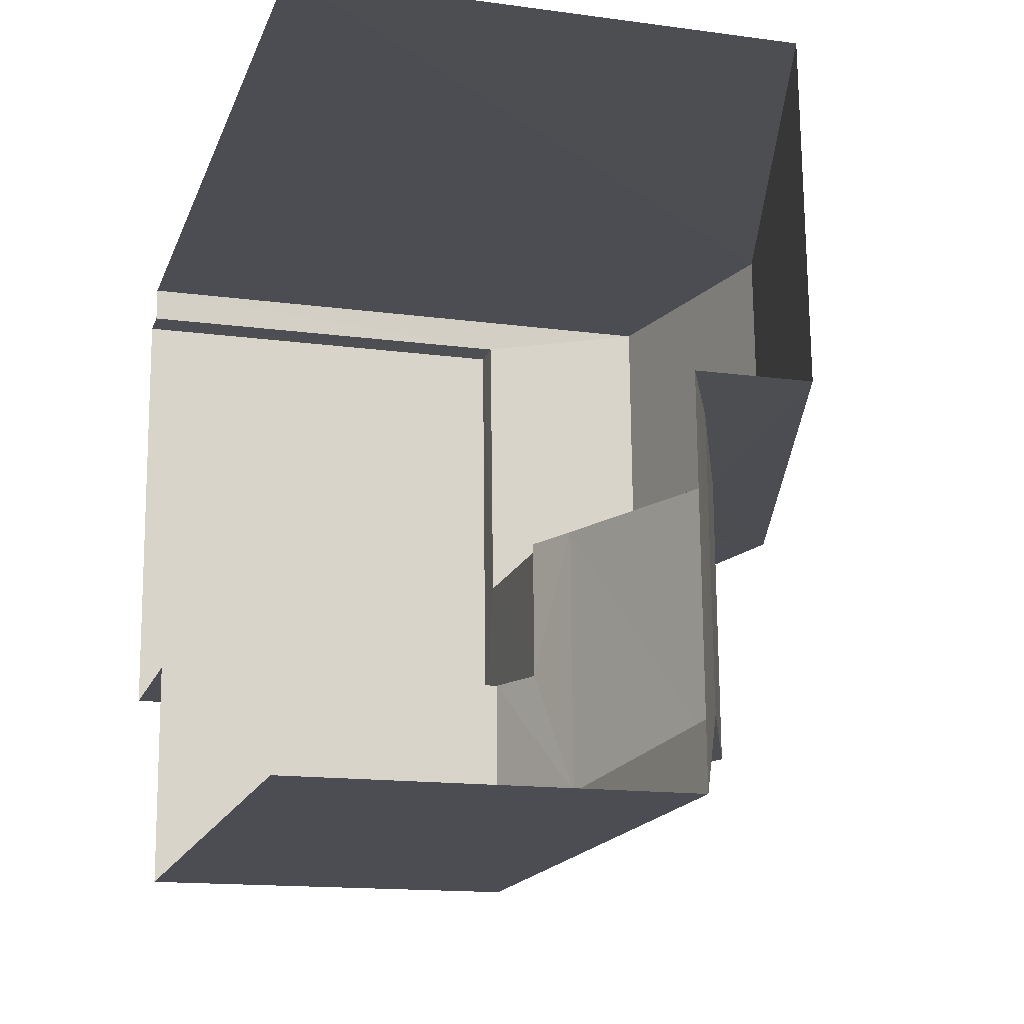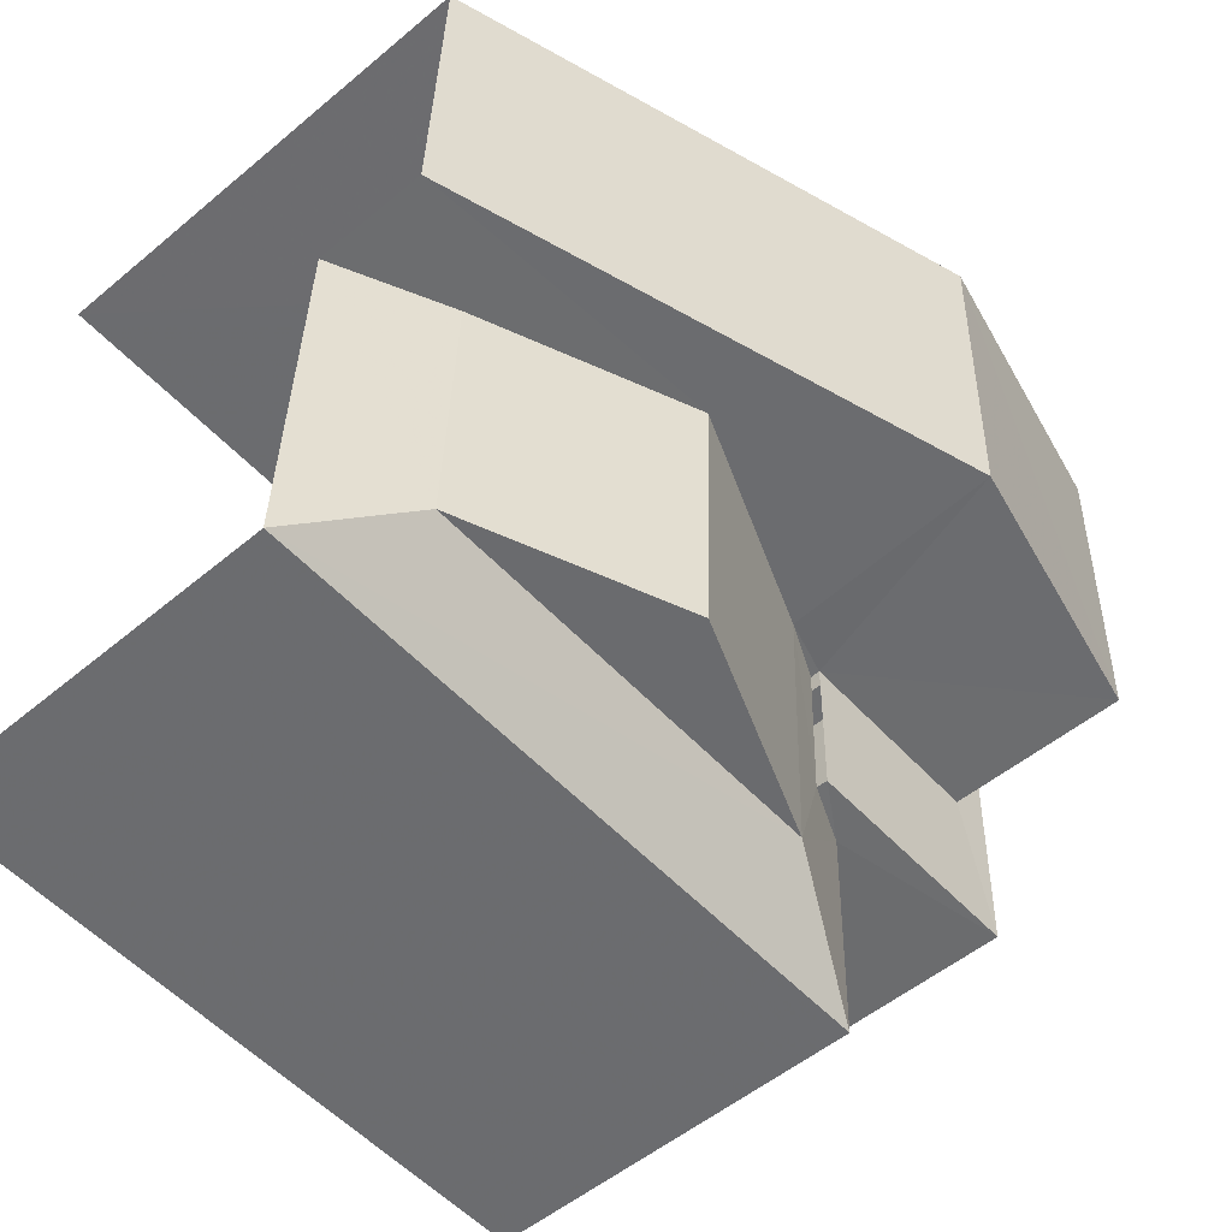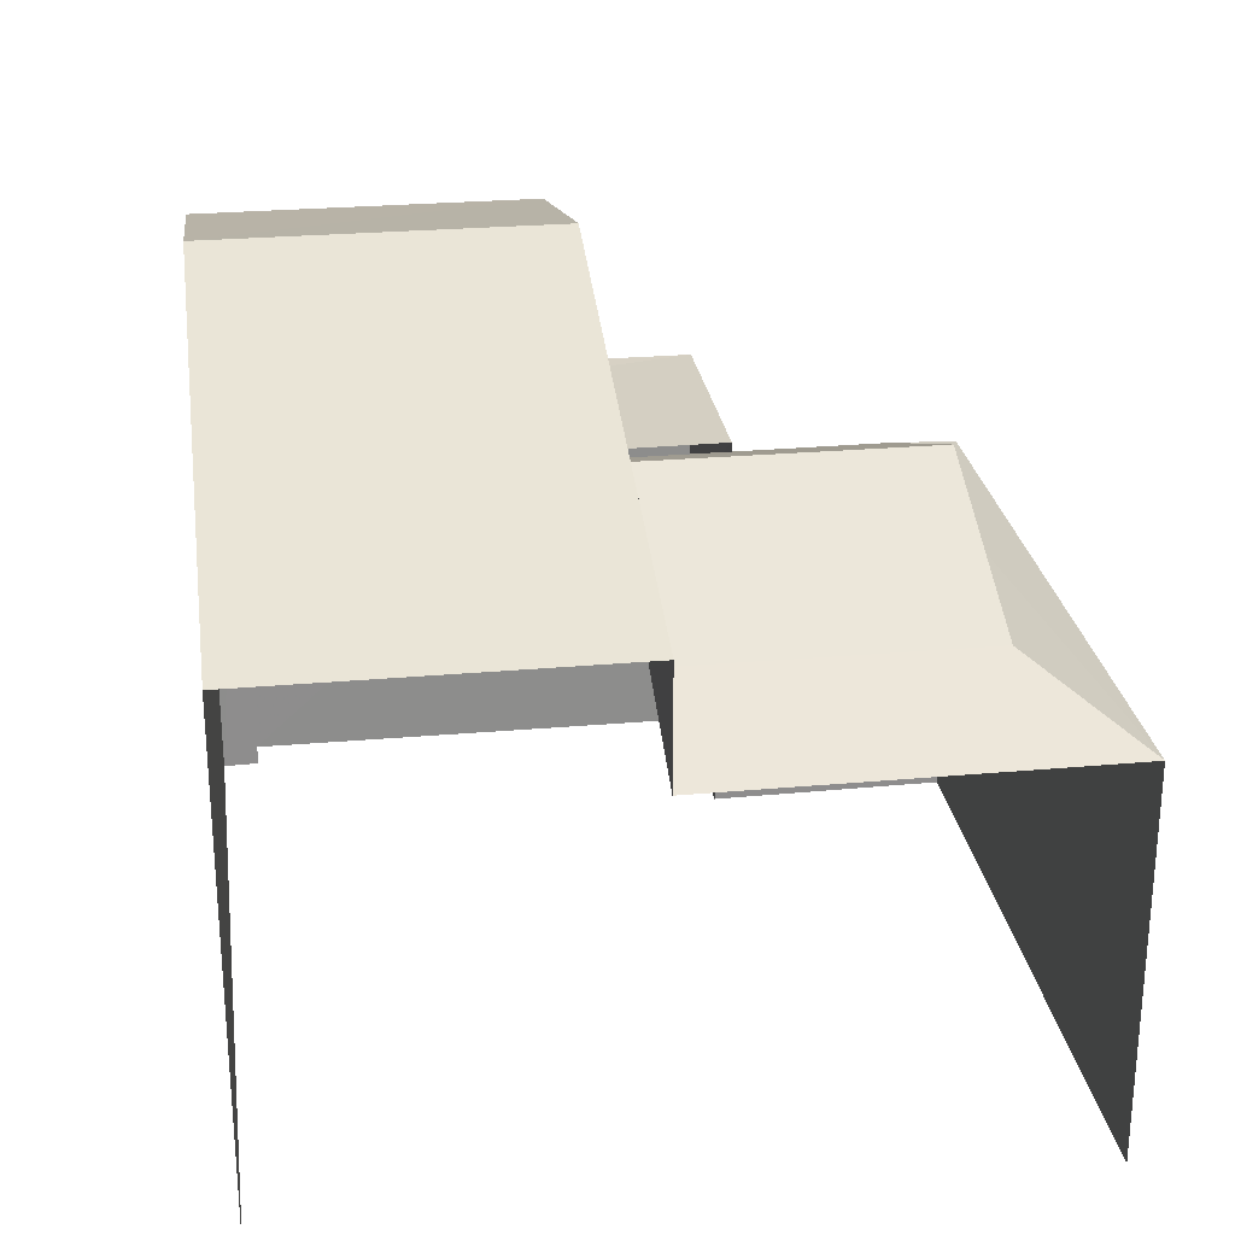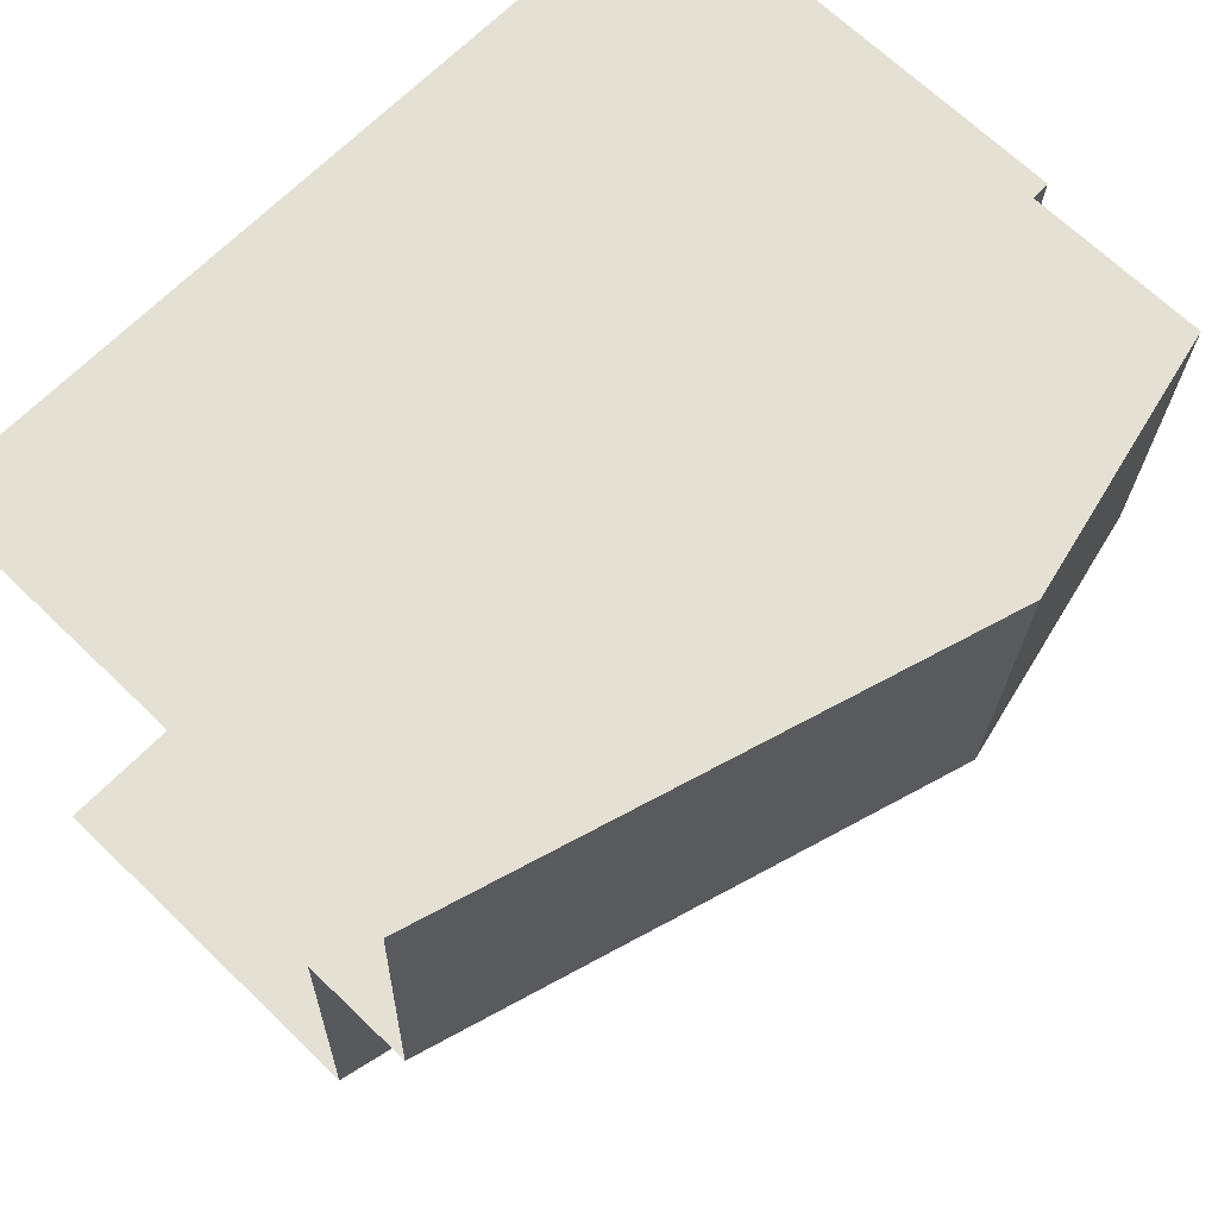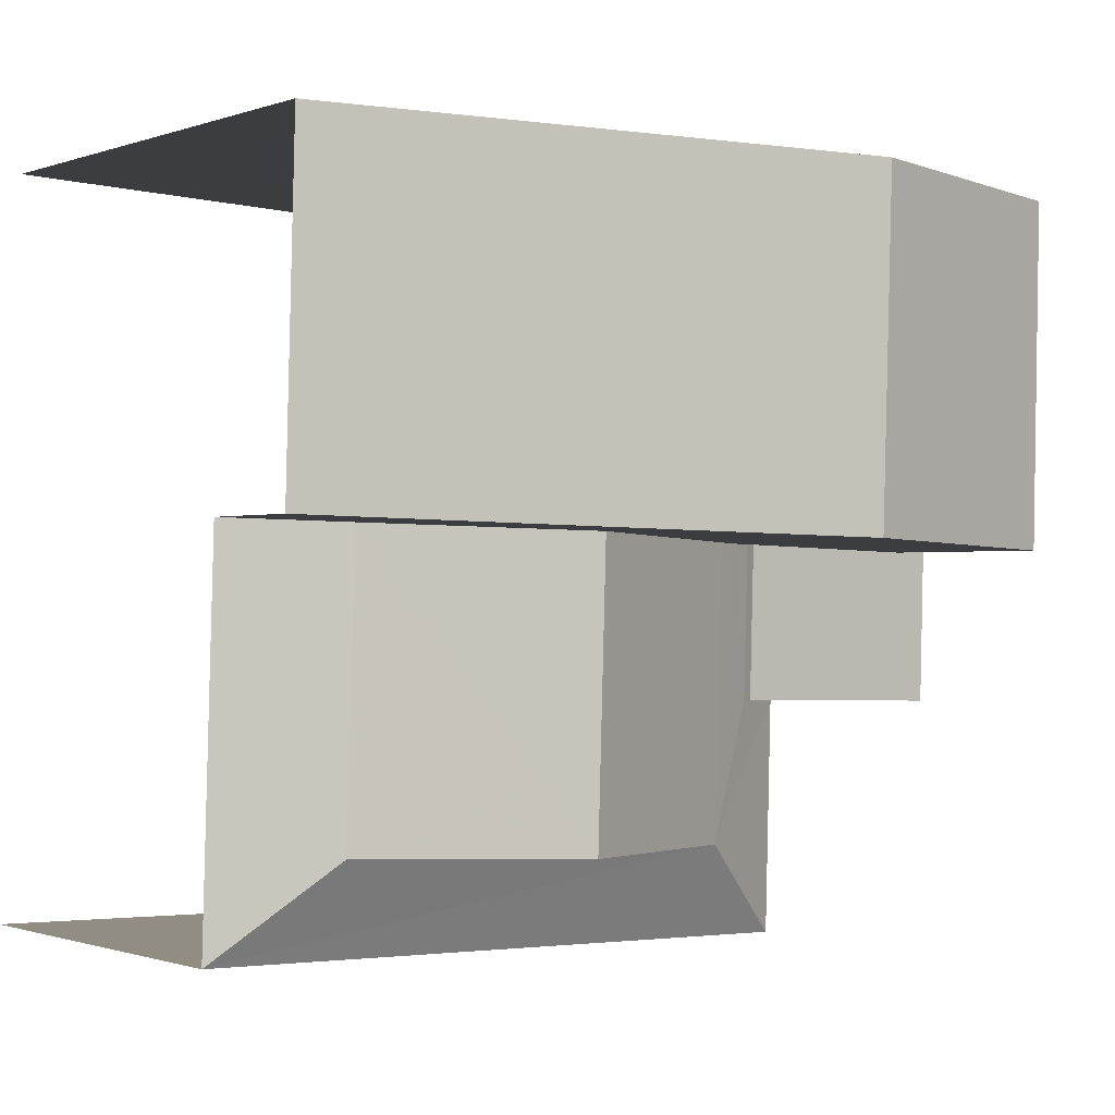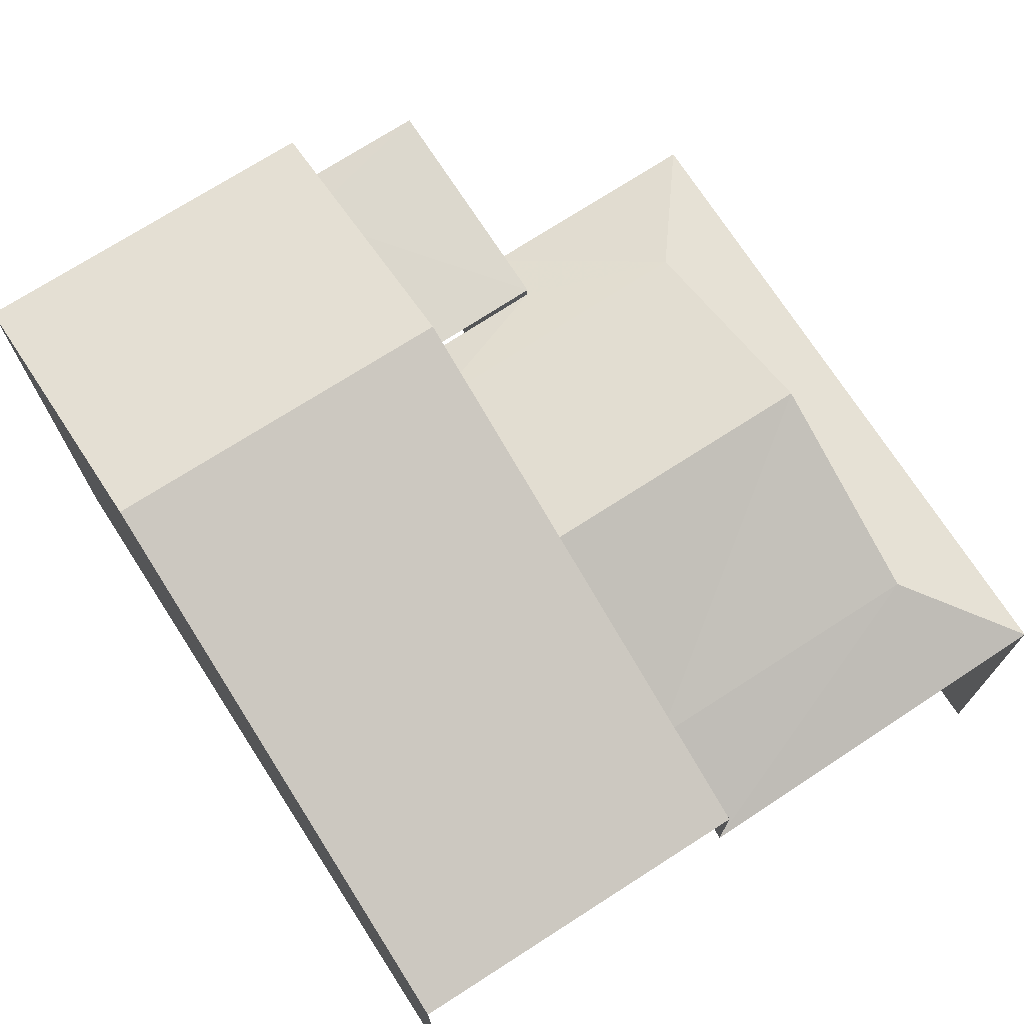
<metadata>
{"format":"obj","ext":"obj","renderer":"f3d","projection":"perspective","resolution":1024,"background":"white","views":[{"elev":-14.8,"azim":-106.4,"up":"+Y"},{"elev":-52.5,"azim":-48.0,"up":"+Y"},{"elev":25.9,"azim":-99.9,"up":"+Z"},{"elev":67.7,"azim":-46.1,"up":"+Y"},{"elev":-0.7,"azim":-38.1,"up":"+Y"},{"elev":72.7,"azim":-124.6,"up":"+Z"}]}
</metadata>
<code>
v -3.734e+05 -1.055e+05 21.51
v -3.734e+05 -1.055e+05 21.51
v -3.734e+05 -1.055e+05 21.51
v -3.734e+05 -1.055e+05 21.52
v -3.734e+05 -1.055e+05 21.51
v -3.734e+05 -1.055e+05 21.51
v -3.734e+05 -1.055e+05 21.51
v -3.734e+05 -1.055e+05 21.51
v -3.734e+05 -1.055e+05 27.91
v -3.734e+05 -1.055e+05 29.2
v -3.734e+05 -1.055e+05 27.91
v -3.734e+05 -1.055e+05 29.2
v -3.734e+05 -1.055e+05 27.91
v -3.734e+05 -1.055e+05 27.91
v -3.734e+05 -1.055e+05 31.28
v -3.734e+05 -1.055e+05 28.83
v -3.734e+05 -1.055e+05 28.84
v -3.734e+05 -1.055e+05 31.28
v -3.734e+05 -1.055e+05 27.14
v -3.734e+05 -1.055e+05 27.14
v -3.734e+05 -1.055e+05 27.68
v -3.734e+05 -1.055e+05 27.68
v -3.734e+05 -1.055e+05 27.69
v -3.734e+05 -1.055e+05 27.69
v -3.734e+05 -1.055e+05 27.68
v -3.734e+05 -1.055e+05 27.69
v -3.734e+05 -1.055e+05 27.14
v -3.734e+05 -1.055e+05 27.53
v -3.734e+05 -1.055e+05 27.53
v -3.734e+05 -1.055e+05 27.14
v -3.734e+05 -1.055e+05 30.38
v -3.734e+05 -1.055e+05 30.38
f 1 2 3
f 4 3 5
f 4 5 6
f 2 7 8
f 5 2 8
f 3 2 5
f 17 16 19
f 16 3 19
f 19 4 20
f 19 3 4
f 28 24 26
f 28 29 24
f 9 10 11
f 9 12 10
f 13 14 10
f 12 13 10
f 15 16 17
f 18 15 17
f 19 20 14
f 13 19 14
f 21 22 23
f 23 22 24
f 21 25 22
f 24 22 26
f 20 27 11
f 14 20 11
f 28 9 29
f 9 11 29
f 29 11 30
f 11 27 30
f 31 32 15
f 18 31 15
f 5 27 6
f 5 30 27
f 5 8 30
f 8 23 30
f 30 24 29
f 30 23 24
f 2 1 25
f 1 32 25
f 25 31 22
f 25 32 31
f 25 21 7
f 2 25 7
f 32 1 15
f 1 3 15
f 3 16 15
f 10 14 11
f 23 8 7
f 21 23 7
f 20 4 6
f 27 20 6
f 17 19 13
f 9 28 26
f 17 12 18
f 26 22 31
f 12 9 18
f 17 13 12
f 18 26 31
f 18 9 26

</code>
